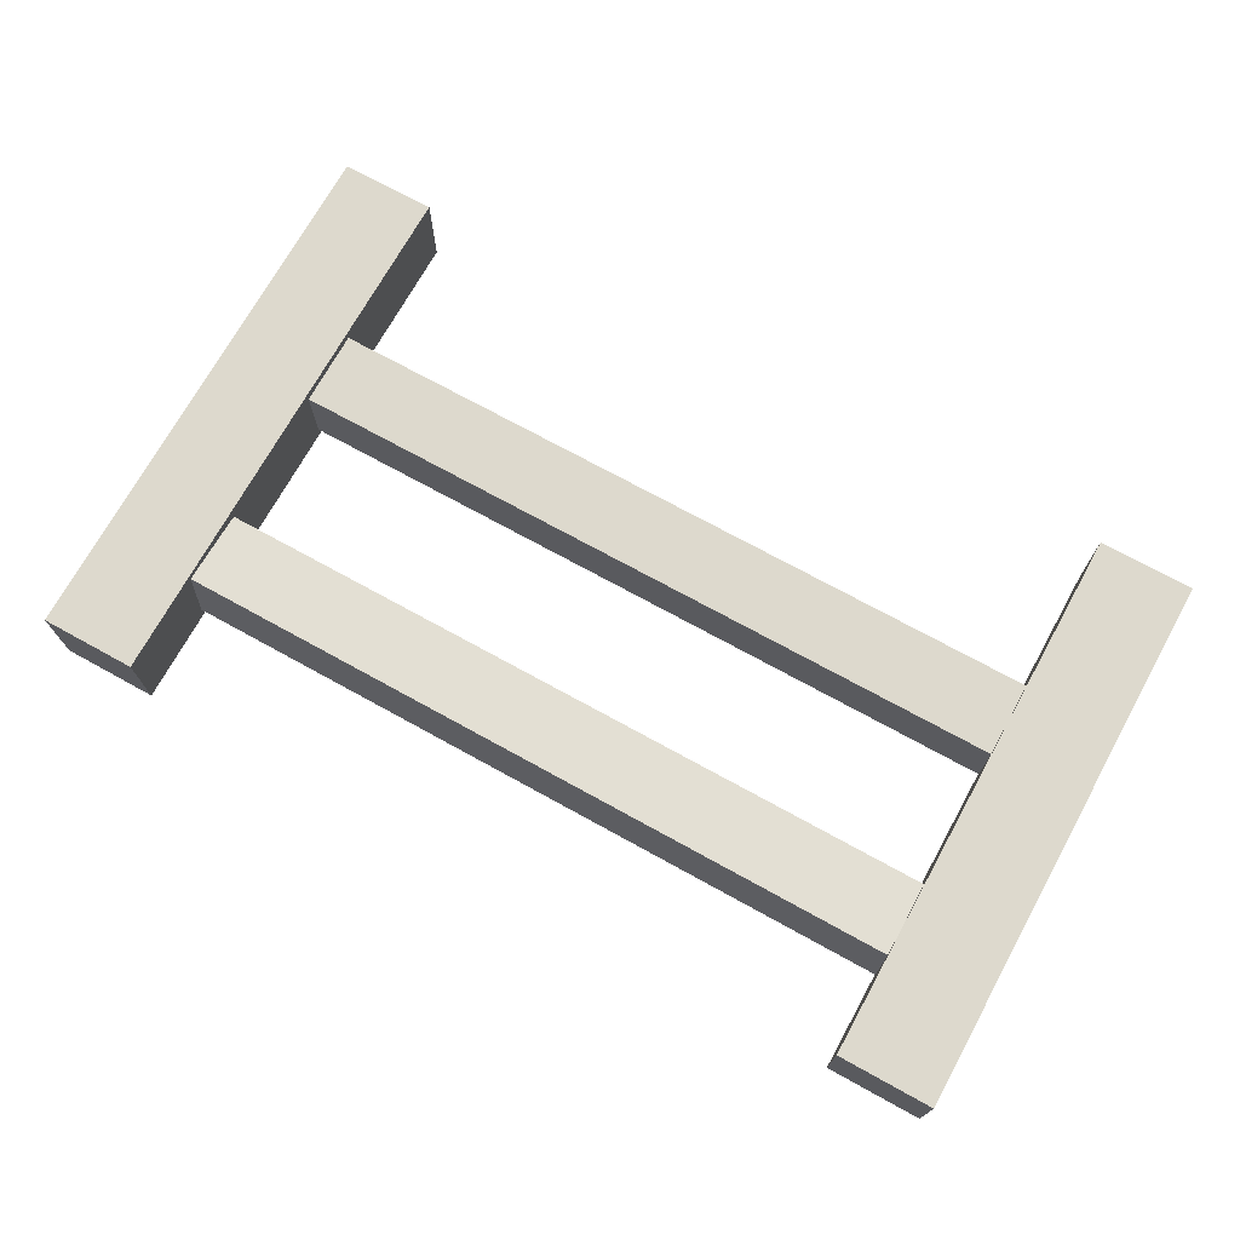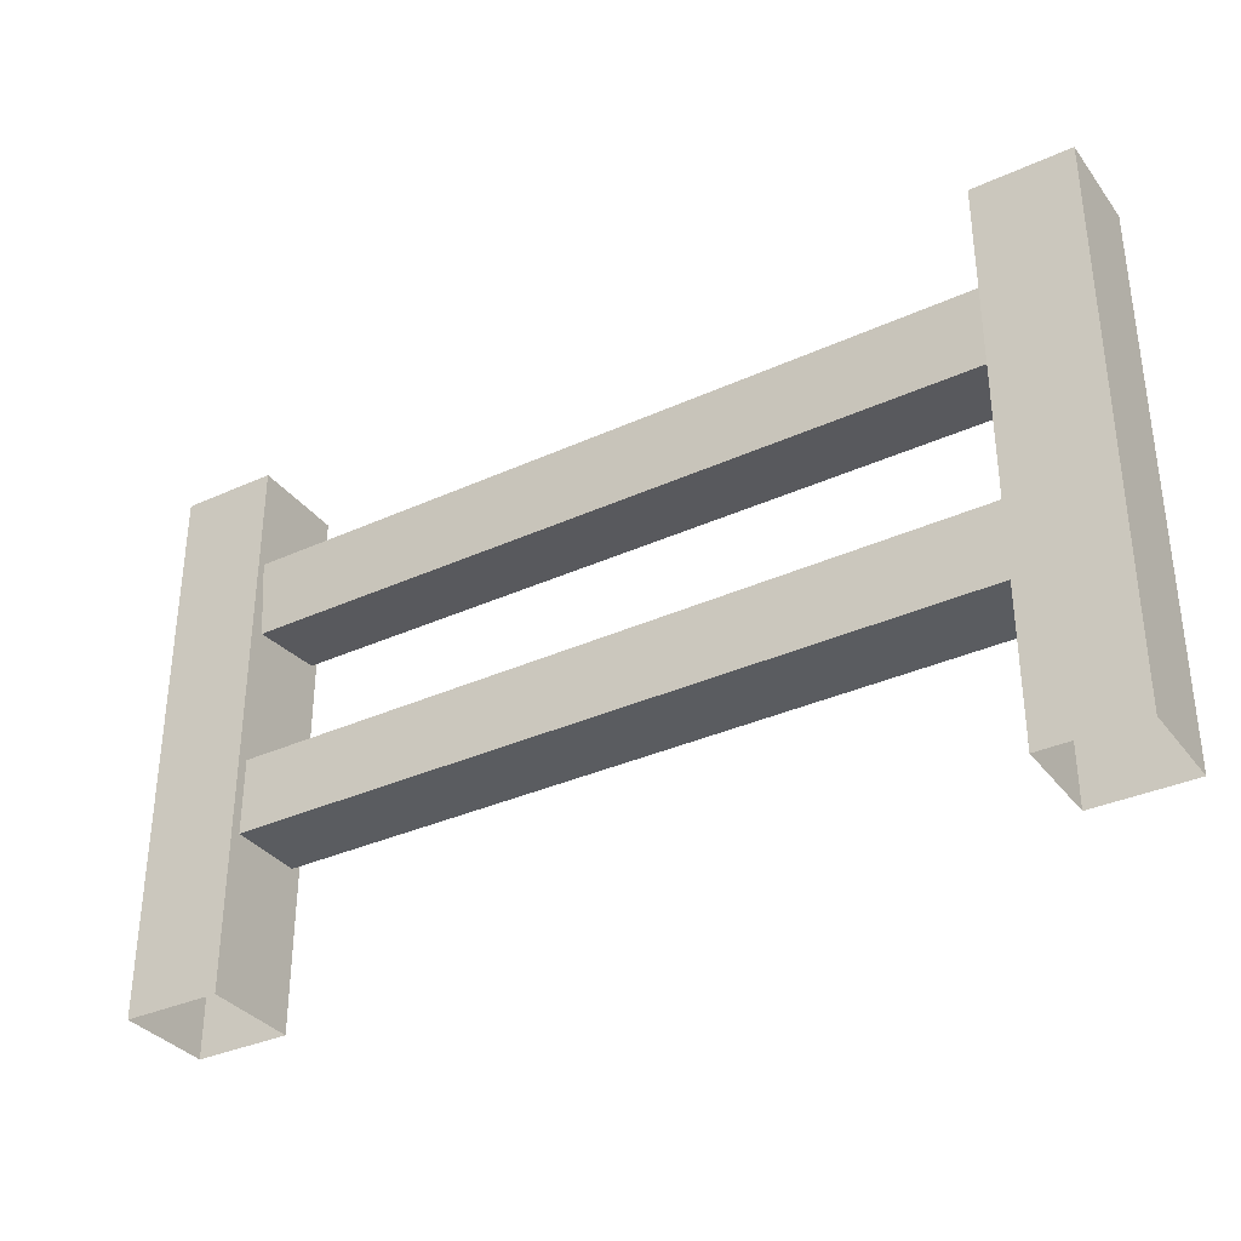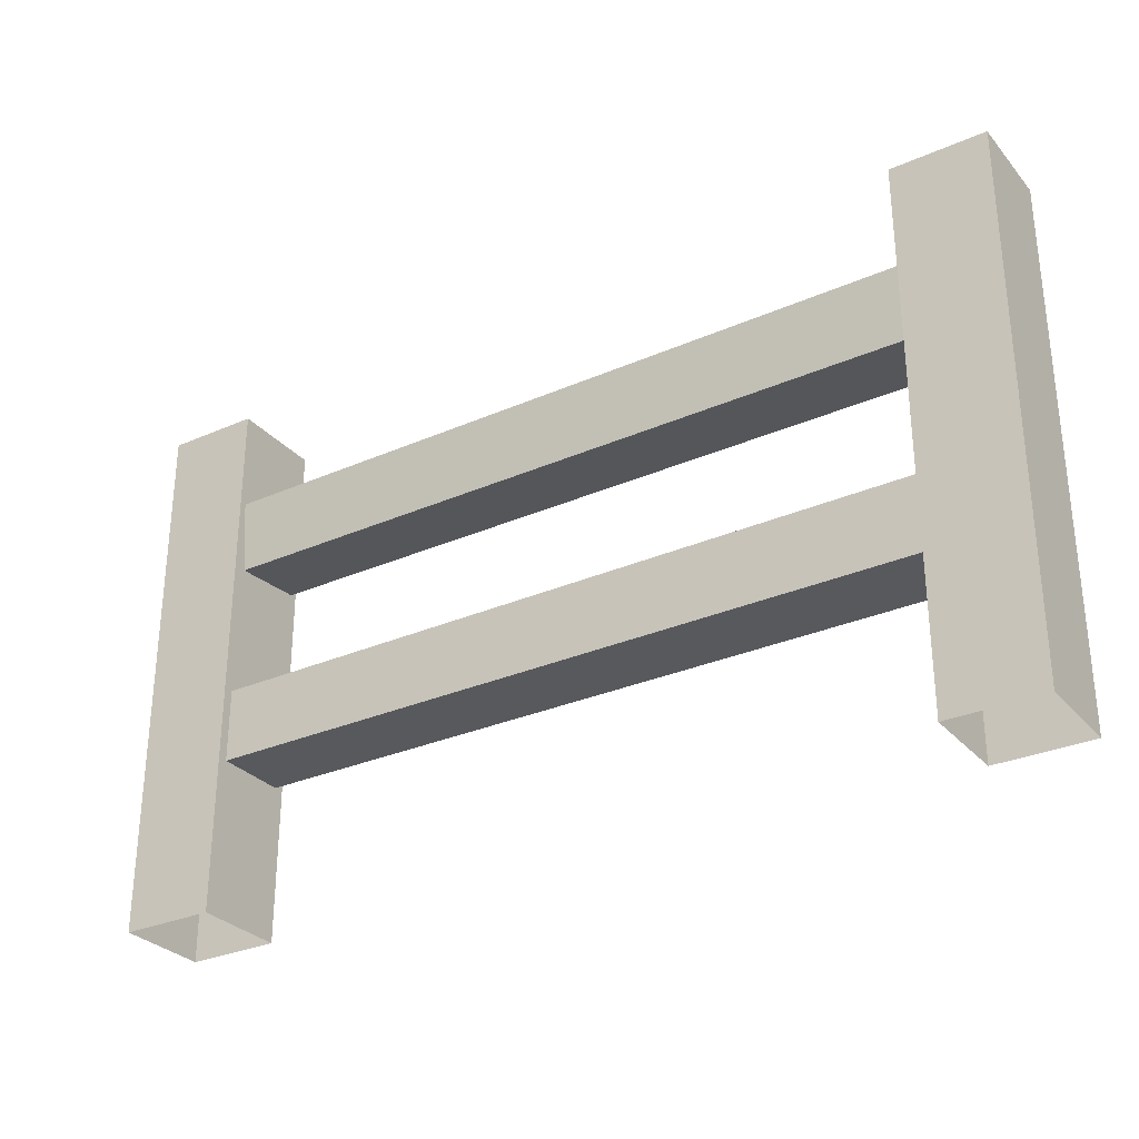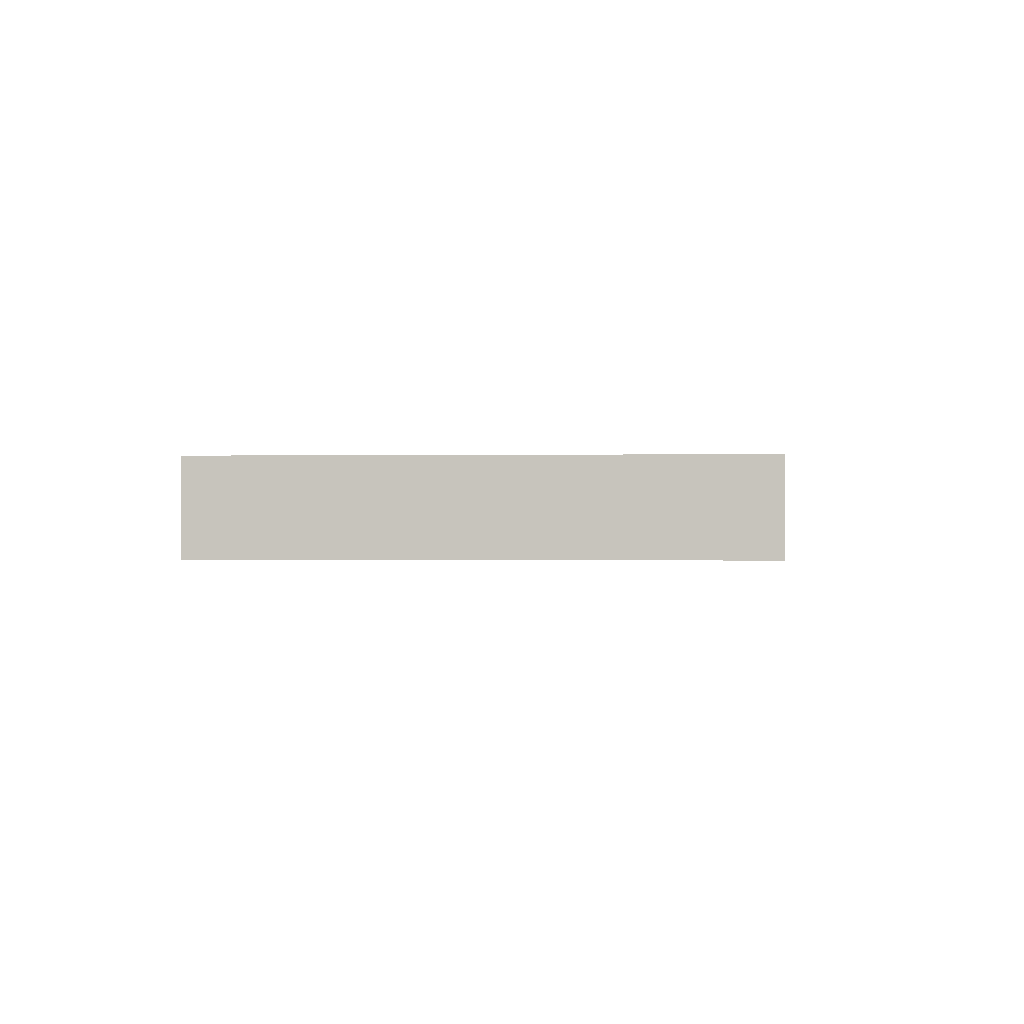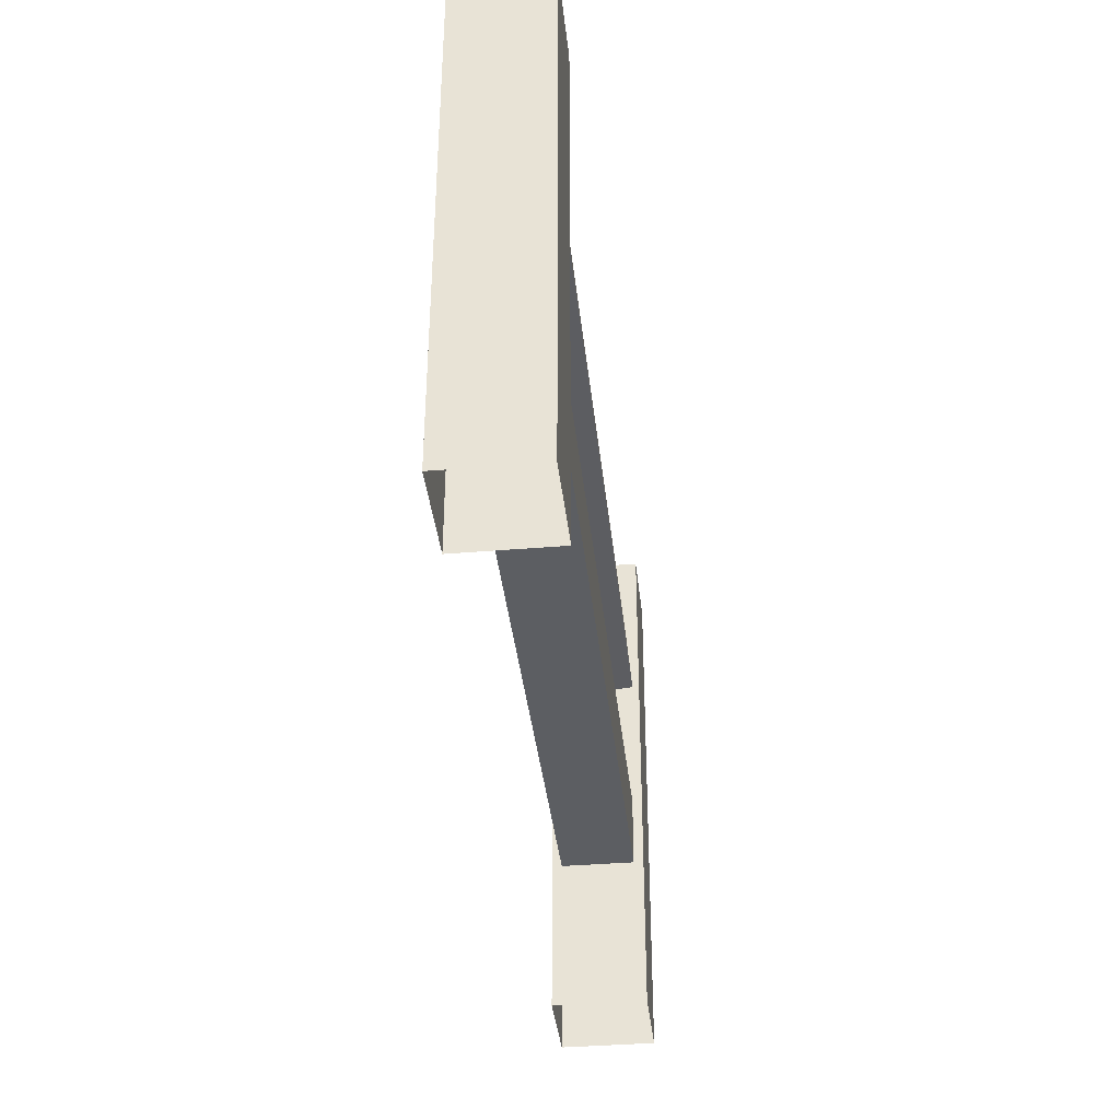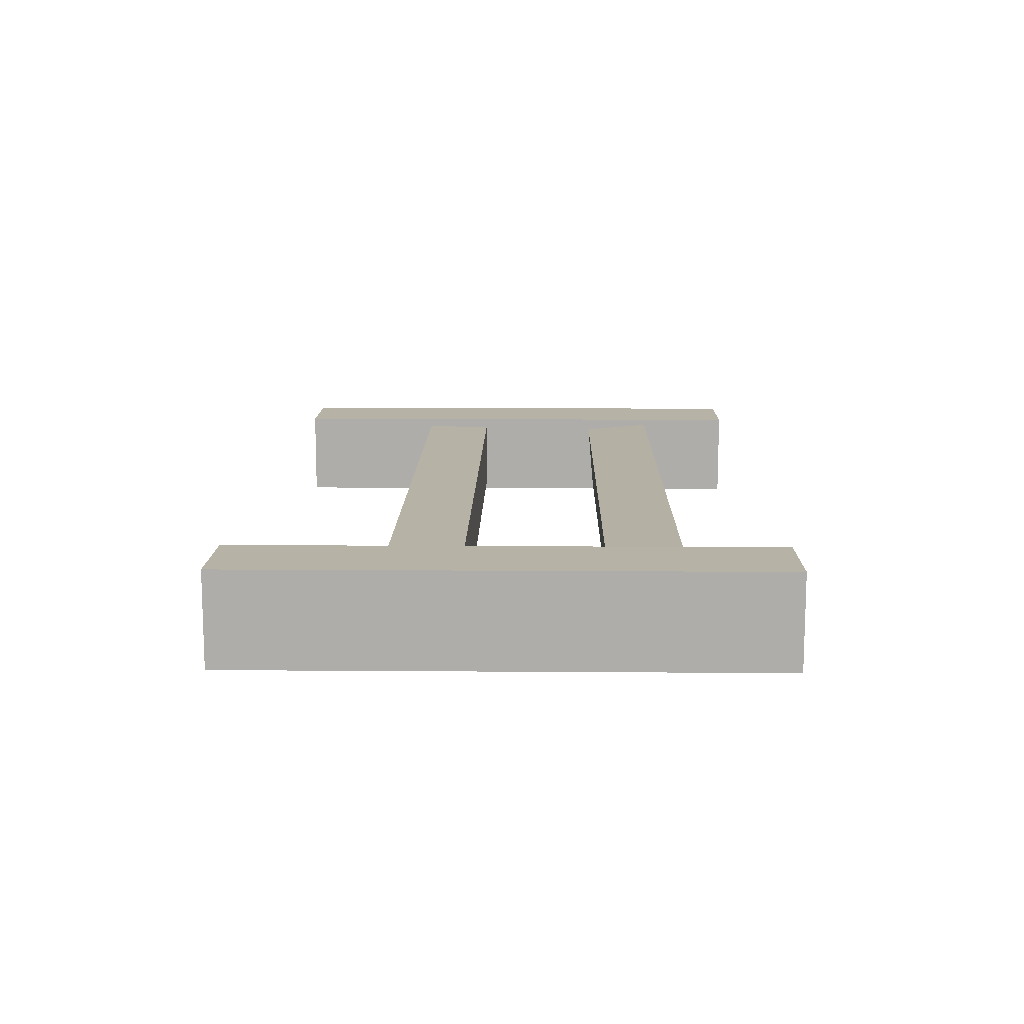
<metadata>
{"format":"obj","ext":"obj","renderer":"f3d","projection":"perspective","resolution":1024,"background":"white","views":[{"elev":71.9,"azim":-151.1,"up":"+Z"},{"elev":-34.4,"azim":31.6,"up":"+Y"},{"elev":-30.0,"azim":32.7,"up":"+Y"},{"elev":-0.5,"azim":-86.4,"up":"+Z"},{"elev":-37.7,"azim":96.1,"up":"+Y"},{"elev":12.4,"azim":91.0,"up":"+Z"}]}
</metadata>
<code>
g Fence_Short
v 1.107 -0 0.1429
v 1.393 -0 0.1429
v 1.393 1.644 0.1429
v 1.107 1.644 0.1429
v 1.393 1.644 -0.1429
v 1.107 1.644 -0.1429
v 1.393 0 -0.1429
v 1.107 0 -0.1429
v 1.145 1.358 -0.1023
v 1.145 1.133 -0.1219
v -1.143 1.133 -0.1219
v -1.143 1.358 -0.1023
v -1.143 1.338 0.1219
v -1.143 1.114 0.1023
v 1.145 1.114 0.1023
v 1.145 1.338 0.1219
v -1.391 -0 0.1429
v -1.105 -0 0.1429
v -1.105 1.644 0.1429
v -1.391 1.644 0.1429
v -1.105 1.644 -0.1429
v -1.391 1.644 -0.1429
v -1.105 0 -0.1429
v -1.391 0 -0.1429
v 1.145 0.4747 0.1125
v 1.145 0.6998 0.1125
v -1.143 0.6998 0.1125
v -1.143 0.4747 0.1125
v -1.143 0.4747 -0.1125
v -1.143 0.6998 -0.1125
v 1.145 0.6998 -0.1125
v 1.145 0.4747 -0.1125
f 1 2 3 4
f 4 3 5 6
f 6 5 7 8
f 2 7 5 3
f 8 1 4 6
f 9 10 11 12
f 13 14 15 16
f 10 15 14 11
f 16 9 12 13
f 17 18 19 20
f 20 19 21 22
f 22 21 23 24
f 18 23 21 19
f 24 17 20 22
f 25 26 27 28
f 29 30 31 32
f 26 31 30 27
f 32 25 28 29

</code>
